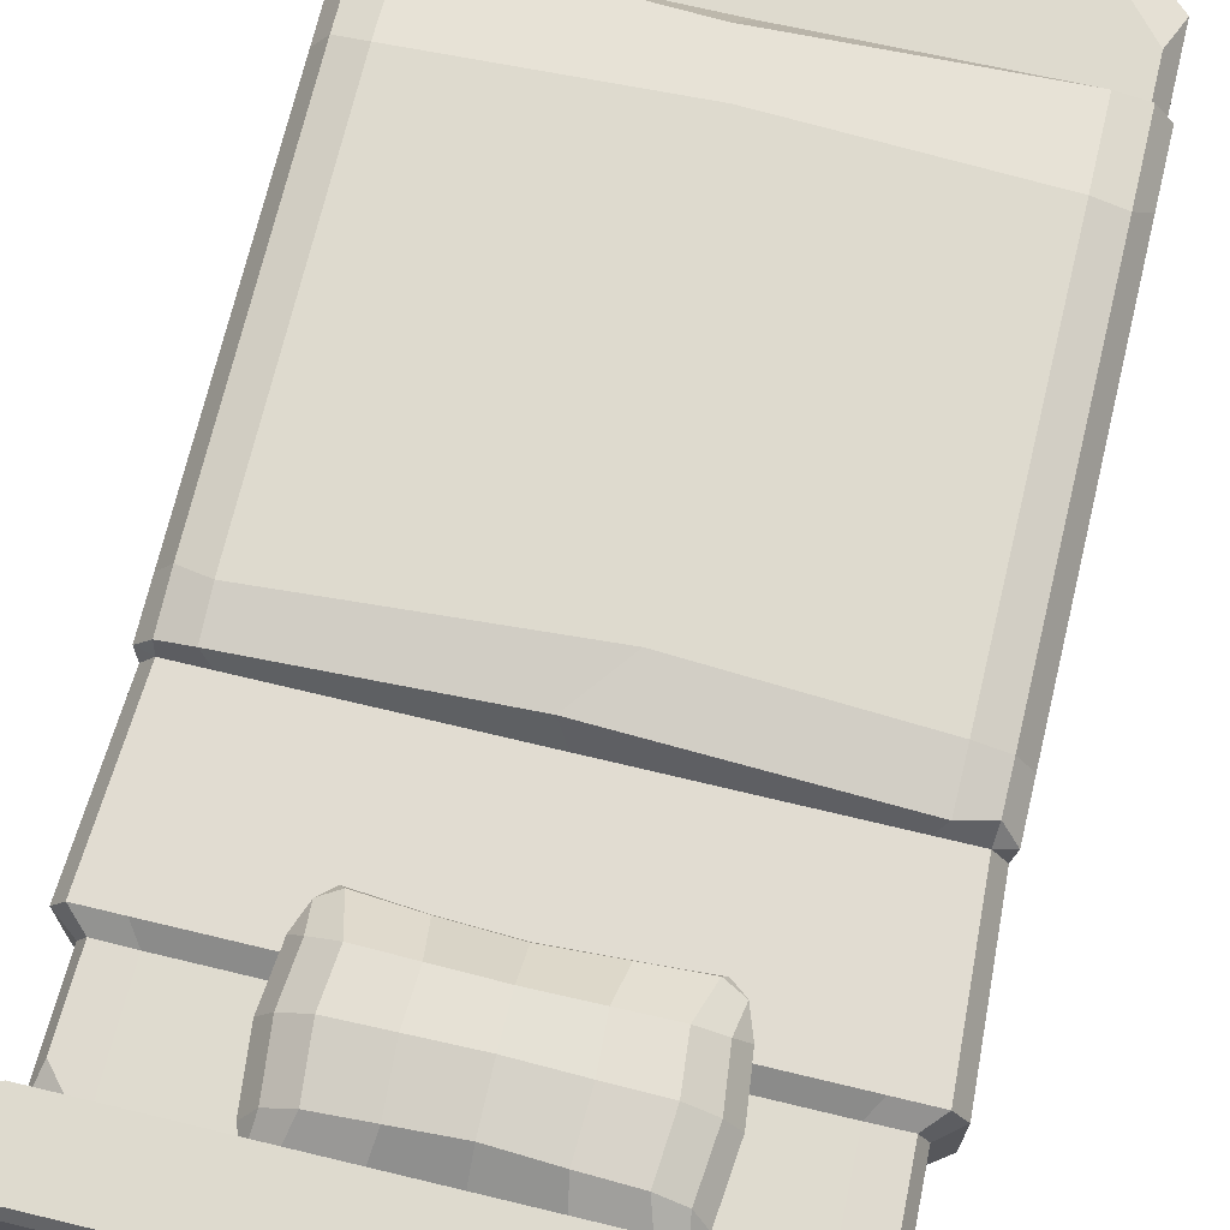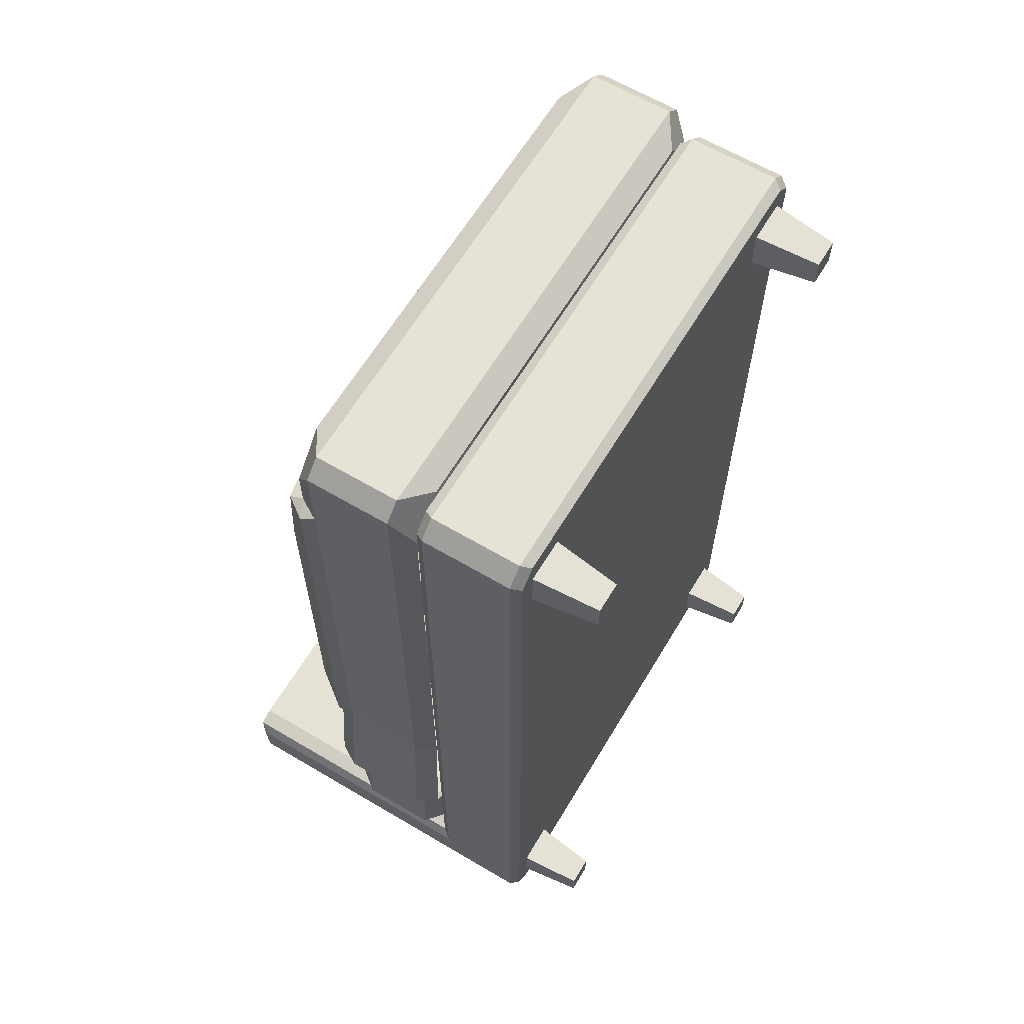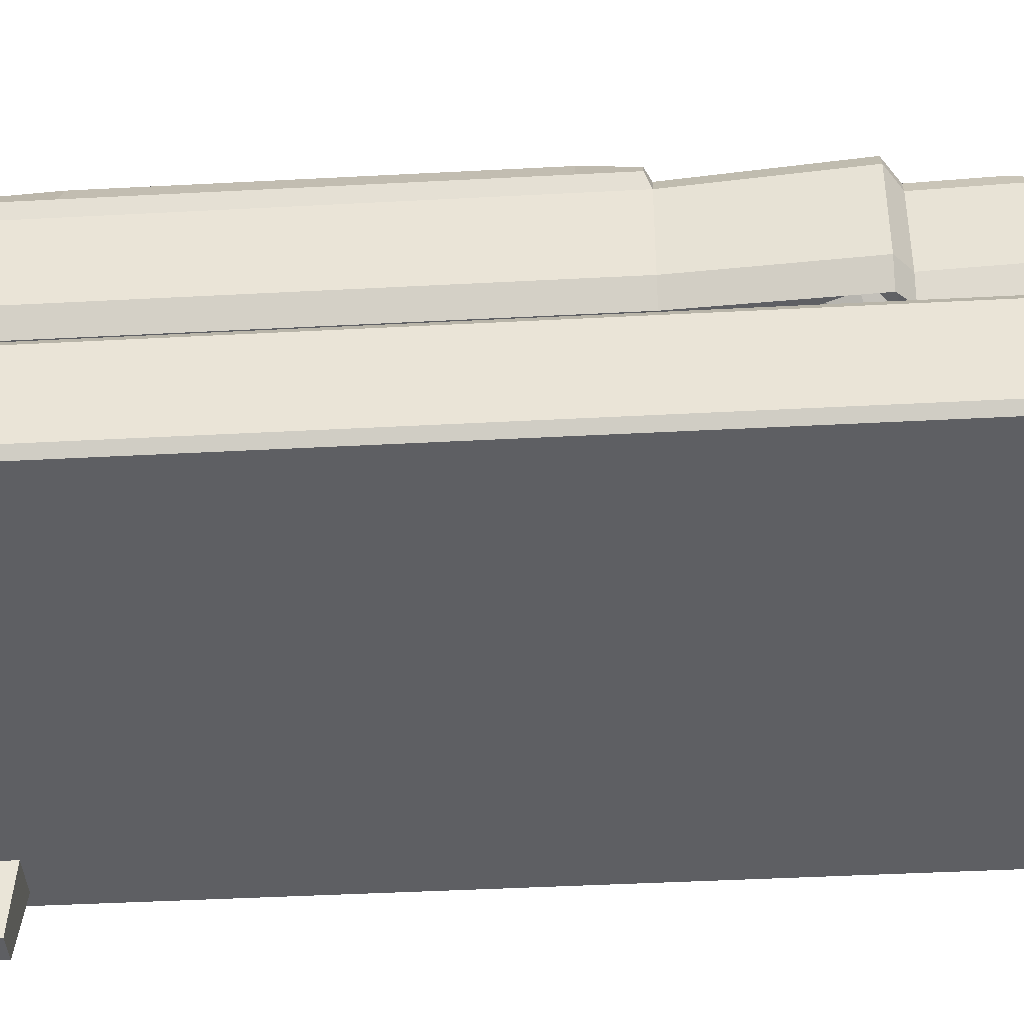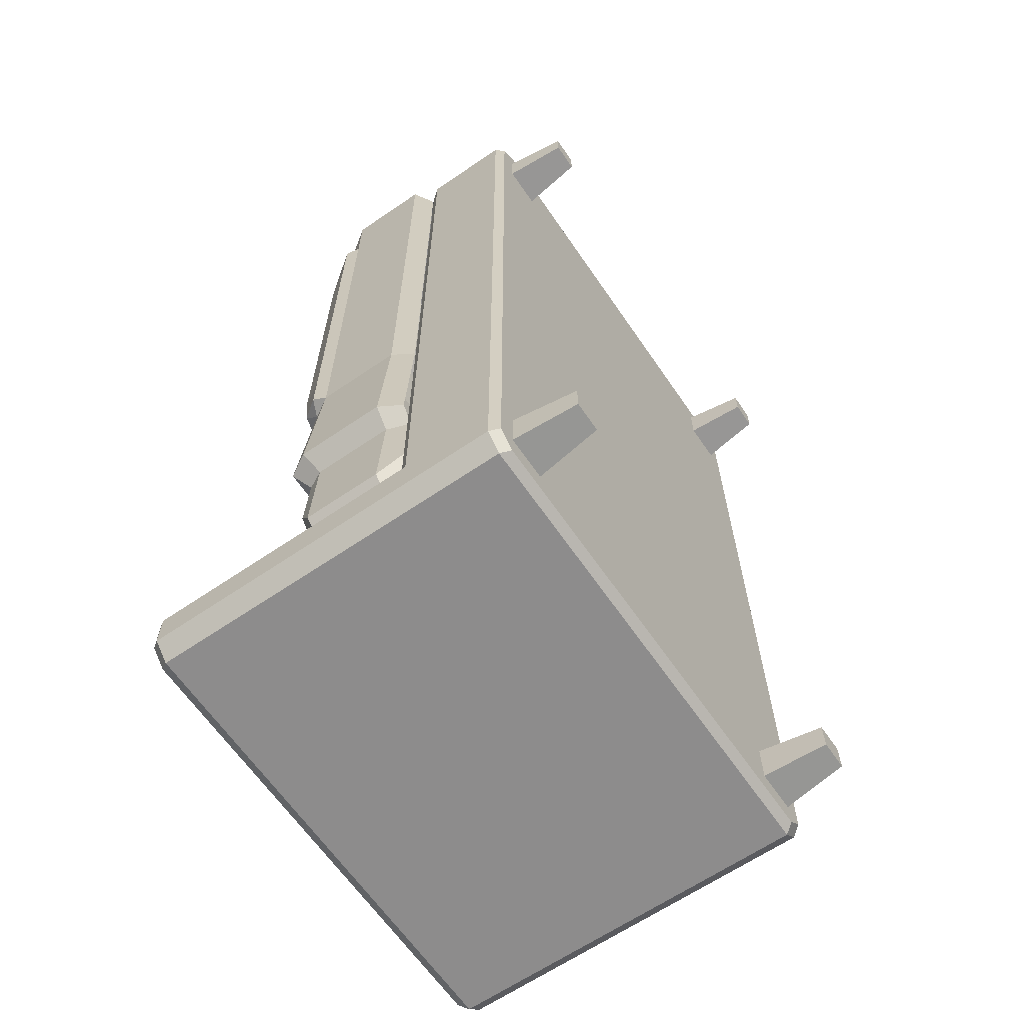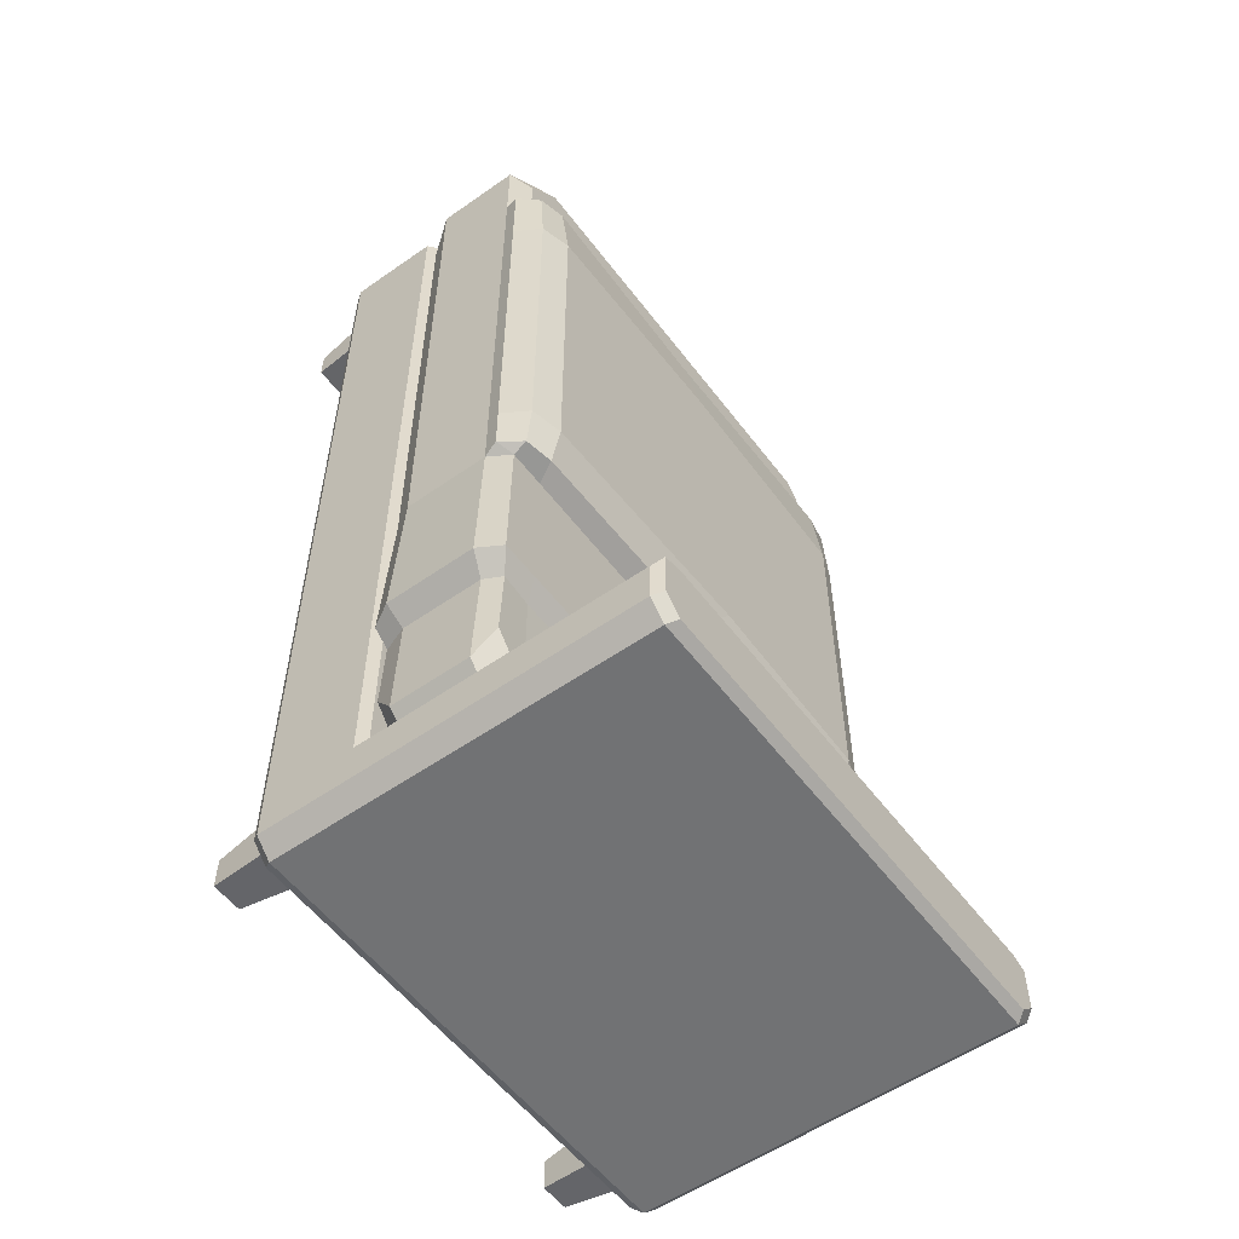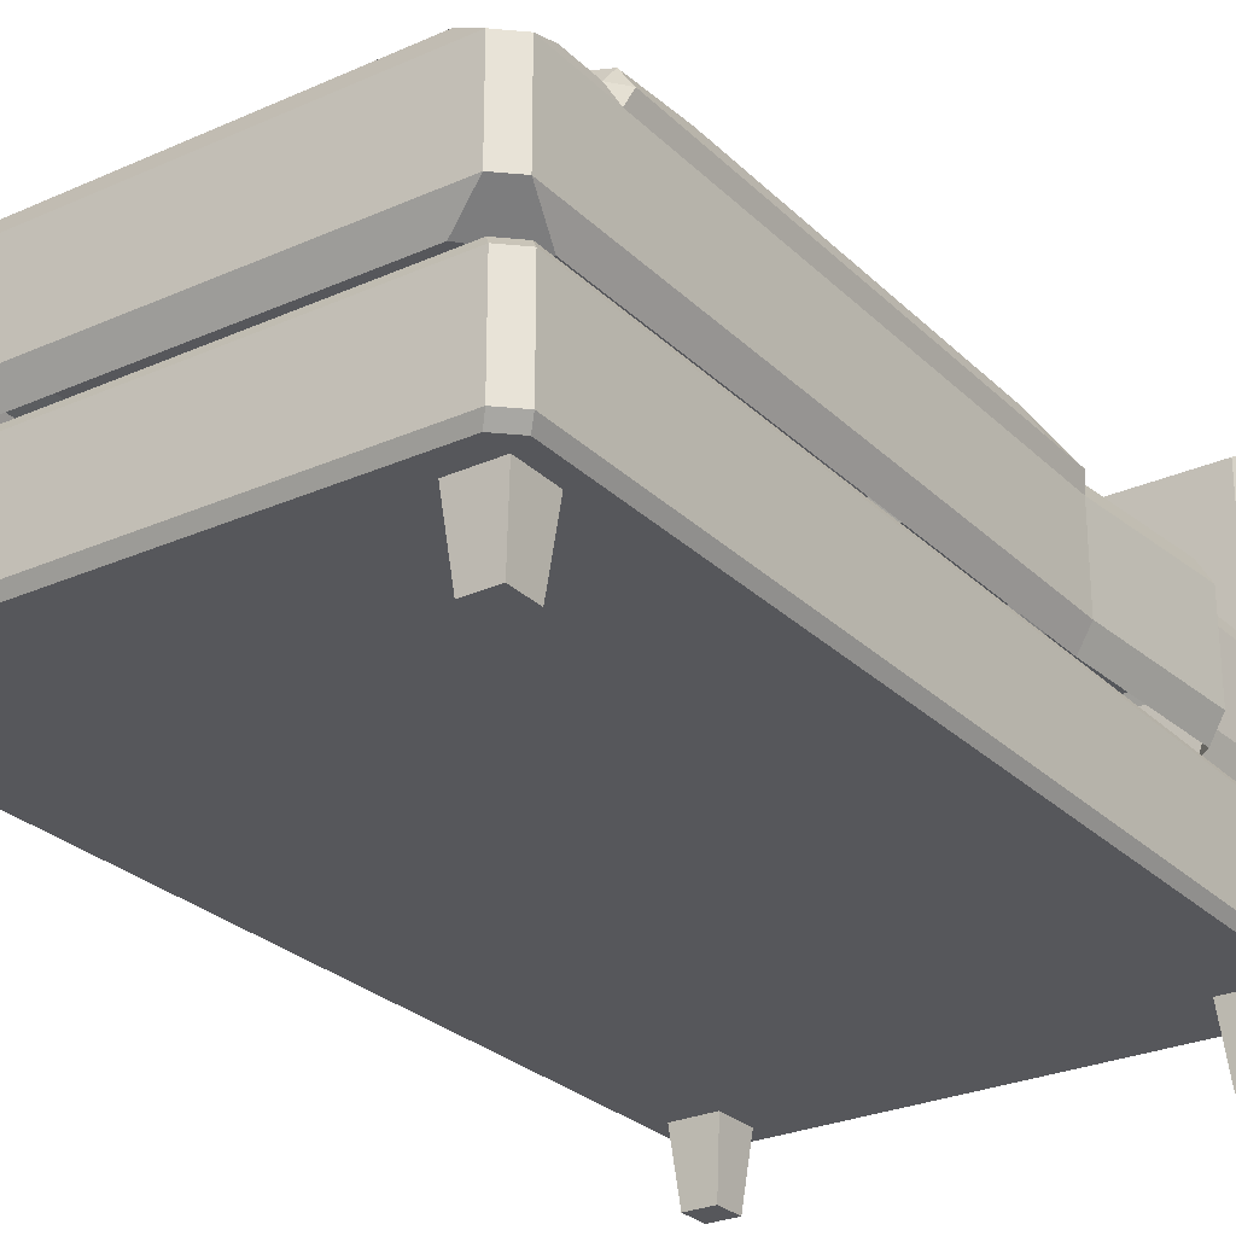
<metadata>
{"format":"obj","ext":"obj","renderer":"f3d","projection":"perspective","resolution":1024,"background":"white","views":[{"elev":71.2,"azim":-166.5,"up":"+Y"},{"elev":63.2,"azim":-59.1,"up":"+Z"},{"elev":-41.7,"azim":93.7,"up":"+Y"},{"elev":-64.3,"azim":-55.5,"up":"+Z"},{"elev":-55.4,"azim":126.4,"up":"+Z"},{"elev":-27.2,"azim":34.6,"up":"+Y"}]}
</metadata>
<code>
v -37.22 86.53 -107.6
v -37.22 84.39 -64.7
v 33.89 83.45 -107.6
v 33.89 84.25 -64.7
v -1.668 86.91 -106.6
v -1.668 86.22 -64.17
v -1.668 80.48 -64.61
v -1.668 81.79 -107
v -1.668 77.96 -86.61
v 34.24 79.44 -86.04
v 34.24 89.97 -85.17
v -1.668 96.76 -84.86
v -37.57 90.06 -85.17
v -37.57 80.59 -86.04
v -1.668 77.53 -100
v 32.79 77.94 -101
v 32.79 88.81 -100.1
v -1.668 94.87 -98.44
v -36.12 91.08 -100.1
v -36.12 80.95 -101
v -1.668 77.91 -74.97
v -36.12 80.43 -73.26
v -36.12 89.69 -72.39
v -1.668 95.24 -73.38
v 32.79 90.49 -72.39
v 32.79 80.27 -73.26
v -32.28 83.2 -108.6
v -32.28 88.55 -108.1
v -29.47 93.96 -99.48
v -30.64 94.56 -84.95
v -29.47 93.4 -72.64
v -32.28 87.03 -62.66
v -32.28 81.09 -63.1
v -29.47 78.65 -74.06
v -30.64 78.11 -86.53
v -29.47 78.34 -100.9
v 28.94 80.33 -108.6
v 28.94 85.88 -108.1
v 26.14 92.55 -99.48
v 27.3 94.81 -84.95
v 26.14 94.03 -72.64
v 28.94 87.12 -62.66
v 28.94 81.2 -63.1
v 26.14 78.68 -74.06
v 27.3 77.25 -86.53
v 26.14 75.96 -100.9
v -1.668 84.48 -109
v 30.44 83.53 -110.7
v 36.38 83.39 -102.1
v 37.98 84.33 -85.61
v 36.38 84.61 -71.49
v 30.44 83.93 -61.58
v -1.668 82.98 -63.25
v -33.77 83.51 -61.58
v -39.71 84.52 -71.49
v -41.31 85.06 -85.61
v -39.71 86.32 -102.1
v -33.77 86.35 -110.7
v -16.65 77.54 -100.5
v -17.28 77.97 -86.57
v -16.65 78.35 -74.48
v -18.17 80.47 -63.79
v -18.97 82.96 -62.35
v -18.17 86.65 -63.36
v -16.65 94.22 -72.98
v -17.28 95.25 -84.91
v -16.65 93.7 -99
v -18.17 87.08 -107.4
v -18.97 84.7 -109.9
v -18.17 81.87 -107.9
v 14.72 80.94 -107.9
v 13.22 76.88 -100.5
v 13.84 77.84 -86.57
v 13.22 78.23 -74.48
v 14.72 79.77 -63.8
v 15.52 82.25 -62.36
v 14.72 85.59 -63.36
v 13.22 94.55 -72.99
v 13.84 95.75 -84.91
v 13.22 93.65 -98.99
v 14.72 86.28 -107.4
v 15.52 83.74 -109.9
v -72.98 77.23 104.6
v -72.98 53.99 104.6
v -72.98 77.23 85.54
v -72.98 77.23 -16.64
v -69.51 48.14 104.6
v -69.51 48.14 -31.35
v -72.98 53.99 -31.35
v -72.98 77.23 -31.35
v 72.98 77.23 104.6
v 72.98 53.99 104.6
v 72.98 77.23 82.24
v 72.98 77.23 -16.64
v 69.51 48.14 104.6
v 69.51 48.14 -31.35
v 72.98 53.99 -31.35
v 72.98 77.23 -31.35
v 54.32 0 -120.5
v 54.32 0 -112
v 52.45 17.94 -122.2
v 52.45 17.94 -110.3
v 64.33 17.94 -122.2
v 64.33 17.94 -110.3
v 62.56 0 -120.5
v 62.56 0 -112
v -62.56 0 -120.5
v -62.56 0 -112
v -64.33 17.94 -122.2
v -64.33 17.94 -110.3
v -52.45 17.94 -122.2
v -52.45 17.94 -110.3
v -54.32 0 -120.5
v -54.32 0 -112
v -62.56 0 107.9
v -62.56 0 116.4
v -64.33 17.94 106.2
v -64.33 17.94 118.1
v -52.45 17.94 106.2
v -52.45 17.94 118.1
v -54.32 0 107.9
v -54.32 0 116.4
v 54.32 0 107.9
v 54.32 0 116.4
v 52.45 17.94 106.2
v 52.45 17.94 118.1
v 64.33 17.94 106.2
v 64.33 17.94 118.1
v 62.56 0 107.9
v 62.56 0 116.4
v -69.2 17.94 -124.4
v -69.2 17.94 120.3
v -69.2 48.14 120.3
v 69.2 48.14 120.3
v 69.2 17.94 -124.4
v 69.2 17.94 120.3
v -70.96 20.52 -126
v -70.96 20.52 122
v -70.96 45.56 122
v -70.96 45.56 -126
v 70.96 45.56 -126
v 70.96 45.56 122
v 70.96 20.52 122
v 70.96 20.52 -126
v -64.58 48.14 124.7
v 64.58 48.14 124.7
v 64.58 17.94 -128.8
v 64.58 17.94 124.7
v -64.58 17.94 124.7
v -64.58 17.94 -128.8
v 66.26 20.52 126.4
v -66.26 20.52 126.4
v 66.26 45.56 126.4
v -66.26 45.56 126.4
v 66.26 20.52 -130.5
v -66.26 20.52 -130.5
v -66.26 45.56 -130.5
v 66.26 45.56 -130.5
v 70.96 20.52 -115.5
v 70.96 45.56 -115.5
v 69.2 48.14 -112.3
v 64.58 48.14 -110.9
v -64.58 48.14 -110.9
v -69.2 48.14 -112.3
v -70.96 45.56 -115.5
v -70.96 20.52 -115.5
v -69.2 17.94 -116.5
v -64.58 17.94 -113.9
v 64.58 17.94 -113.9
v 69.2 17.94 -116.5
v -64.58 124.7 -128.8
v 64.58 124.7 -128.8
v 66.26 122.1 -130.5
v -66.26 122.1 -130.5
v 69.2 124.7 -124.4
v 70.96 122.1 -126
v -69.2 124.7 -124.4
v -70.96 122.1 -126
v 69.2 124.7 -112.3
v 70.96 122.1 -115.5
v 64.58 124.7 -110.9
v -64.58 124.7 -110.9
v -69.2 124.7 -112.3
v -70.96 122.1 -115.5
v -69.51 48.14 115.4
v -69.51 83.08 115.4
v 69.51 83.08 115.4
v 69.51 48.14 115.4
v -72.98 53.99 126
v -72.98 77.23 126
v 72.98 77.23 126
v 72.98 53.99 126
v -59.59 83.08 126.7
v 59.59 83.08 126.7
v 59.59 48.14 126.7
v -59.59 48.14 126.7
v 68.18 53.99 130.5
v -68.18 53.99 130.5
v 68.18 77.23 130.5
v -68.18 77.23 130.5
v 69.51 83.08 -31.35
v 59.59 83.08 -31.35
v -59.59 83.08 -31.35
v -69.51 83.08 -31.35
v -69.51 83.08 104.6
v -59.59 83.08 104.6
v 59.59 83.08 104.6
v 69.51 83.08 104.6
v 62.2 88.42 -29.72
v -62.2 88.42 -29.72
v -62.2 88.42 103
v 62.2 88.42 103
v -74.07 81.19 103
v -74.07 81.19 -29.72
v 74.07 81.19 -29.72
v 74.07 81.19 103
v 74.07 81.19 -16.64
v 62.2 90.9 -18.69
v -62.2 90.9 -16.64
v -74.07 81.19 -16.64
v -74.07 81.19 85.54
v -62.2 90.9 81.46
v 62.2 90.9 81.18
v 74.07 81.19 82.24
v 71.89 84.7 -74.55
v 61.63 84.7 -74.55
v -61.63 84.7 -74.55
v -71.89 84.7 -74.55
v -75.47 78.53 -74.55
v -75.47 53.98 -74.55
v -71.89 47.81 -74.55
v 71.89 47.81 -74.55
v 75.47 53.98 -74.55
v 75.47 78.53 -74.55
v 67.38 54.87 -112.3
v -67.38 54.87 -112.3
v -67.38 76.35 -112.3
v 67.38 76.35 -112.3
v 59.39 48.27 -109.3
v -59.39 48.27 -109.3
v -59.39 81.21 -109.3
v 59.39 81.21 -109.3
v -71.22 54.86 -108.8
v -71.22 76.36 -108.8
v 71.22 76.36 -108.8
v 71.22 54.86 -108.8
v -68.46 48.25 -98.87
v 68.46 48.25 -98.87
v 68.46 81.23 -98.87
v -68.46 81.23 -98.87
v 67.69 81.25 -78.65
v 58.81 80.73 -78.65
v -58.81 80.73 -78.65
v -67.69 81.25 -78.65
v -70.06 76.53 -78.65
v -70.06 54.66 -78.65
v -67.69 48.23 -78.65
v 67.69 48.23 -78.65
v 70.06 54.66 -78.65
v 70.06 76.53 -78.65
v 69.93 86.99 -29.72
v 69.93 88.19 -16.72
v 69.93 88.19 82.17
v 69.93 86.99 101.6
v -69.93 86.99 103
v -69.93 88.19 81.46
v -69.93 88.19 -16.64
v -69.93 86.99 -27.34
v -0.000244 83.08 -31.35
v -0.000244 83.08 104.6
v 3.946 88.42 100.3
v -0.000244 90.9 84.05
v -7.921 90.9 -13.71
v 3.173 88.42 -27.33
f 55 56 14 22
f 11 40 41 25
f 10 50 51 26
f 44 45 10 26
f 4 52 43
f 3 37 48
f 65 66 30 31
f 62 63 54 33
f 34 35 60 61
f 58 69 70 27
f 45 46 16 10
f 16 49 50 10
f 17 39 40 11
f 66 67 29 30
f 56 57 20 14
f 35 36 59 60
f 3 16 46 37
f 3 49 16
f 38 39 17 3
f 28 29 67 68
f 1 20 57
f 70 59 36 27
f 33 34 61 62
f 2 55 22
f 64 65 31 32
f 25 41 42 4
f 26 51 4
f 43 44 26 4
f 1 58 27
f 1 19 29 28
f 30 29 19 13
f 31 30 13 23
f 32 31 23 2
f 2 33 54
f 22 34 33 2
f 14 35 34 22
f 20 36 35 14
f 27 36 20 1
f 47 82 71 8
f 5 18 80 81
f 79 80 18 12
f 78 79 12 24
f 77 78 24 6
f 75 76 53 7
f 21 74 75 7
f 9 73 74 21
f 15 72 73 9
f 71 72 15 8
f 81 82 47 5
f 3 48 38
f 3 17 49
f 50 49 17 11
f 51 50 11 25
f 4 51 25
f 42 52 4
f 6 53 76 77
f 32 54 63 64
f 2 54 32
f 23 55 2
f 13 56 55 23
f 19 57 56 13
f 1 57 19
f 28 58 1
f 68 69 58 28
f 60 59 15 9
f 61 60 9 21
f 62 61 21 7
f 53 63 62 7
f 64 63 53 6
f 24 65 64 6
f 12 66 65 24
f 18 67 66 12
f 68 67 18 5
f 5 47 69 68
f 70 69 47 8
f 8 15 59 70
f 37 46 72 71
f 73 72 46 45
f 74 73 45 44
f 75 74 44 43
f 52 76 75 43
f 77 76 52 42
f 42 41 78 77
f 41 40 79 78
f 40 39 80 79
f 81 80 39 38
f 38 48 82 81
f 71 82 48 37
f 83 85 84
f 85 86 89 84
f 84 89 88 87
f 86 90 89
f 91 92 93
f 93 92 97 94
f 92 95 96 97
f 94 97 98
f 99 100 102 101
f 103 104 106 105
f 105 106 100 99
f 100 106 104 102
f 105 99 101 103
f 107 108 110 109
f 111 112 114 113
f 113 114 108 107
f 108 114 112 110
f 113 107 109 111
f 115 116 118 117
f 119 120 122 121
f 121 122 116 115
f 116 122 120 118
f 121 115 117 119
f 123 124 126 125
f 127 128 130 129
f 129 130 124 123
f 124 130 128 126
f 129 123 125 127
f 165 166 138 139
f 162 163 145 146
f 159 160 142 143
f 168 169 148 149
f 152 151 153 154
f 155 156 157 158
f 166 167 132 138
f 133 164 165 139
f 160 161 134 142
f 136 170 159 143
f 149 148 151 152
f 146 145 154 153
f 147 150 156 155
f 171 172 173 174
f 163 164 133 145
f 134 161 162 146
f 169 170 136 148
f 132 167 168 149
f 143 142 153 151
f 139 138 152 154
f 137 140 157 156
f 141 144 155 158
f 136 143 151 148
f 138 132 149 152
f 133 139 154 145
f 142 134 146 153
f 131 137 156 150
f 144 135 147 155
f 175 176 173 172
f 178 177 171 174
f 141 160 159 144
f 175 179 180 176
f 181 179 175 172
f 171 182 181 172
f 177 183 182 171
f 184 183 177 178
f 137 166 165 140
f 131 167 166 137
f 168 167 131 150
f 147 169 168 150
f 135 170 169 147
f 159 170 135 144
f 158 157 174 173
f 141 158 173 176
f 157 140 178 174
f 161 160 180 179
f 160 141 176 180
f 162 161 179 181
f 163 162 181 182
f 164 163 182 183
f 165 164 183 184
f 140 165 184 178
f 219 222 272 273
f 200 198 197 199
f 236 237 238 235
f 85 221 220 86
f 94 217 224 93
f 198 196 195 197
f 193 200 199 194
f 239 240 236 235
f 237 241 242 238
f 266 267 220 221
f 262 263 224 217
f 192 191 199 197
f 190 189 198 200
f 243 244 237 236
f 245 246 235 238
f 188 192 197 195
f 189 185 196 198
f 186 190 200 193
f 191 187 194 199
f 247 243 236 240
f 246 248 239 235
f 249 245 238 242
f 244 250 241 237
f 97 96 232 233
f 233 234 98 97
f 234 225 201 98
f 202 201 225 226
f 227 269 226
f 227 228 204 203
f 90 204 228 229
f 229 230 89 90
f 230 231 88 89
f 84 87 185 189
f 83 84 189 190
f 186 205 83 190
f 206 205 186 193
f 206 193 270
f 187 208 207 194
f 91 208 187 191
f 92 91 191 192
f 188 95 92 192
f 203 210 274 269
f 211 206 270 271
f 83 205 213
f 204 90 214
f 98 201 215
f 208 91 216
f 268 204 214
f 205 265 213
f 264 208 216
f 201 261 215
f 98 215 217 94
f 261 262 217 215
f 210 219 273 274
f 267 268 214 220
f 86 220 214 90
f 83 213 221 85
f 265 266 221 213
f 222 211 271 272
f 263 264 216 224
f 93 224 216 91
f 252 251 249 242
f 241 253 252 242
f 250 254 253 241
f 255 254 250 244
f 243 256 255 244
f 247 257 256 243
f 259 258 248 246
f 245 260 259 246
f 249 251 260 245
f 226 225 251 252
f 253 227 226 252
f 228 227 253 254
f 229 228 254 255
f 230 229 255 256
f 231 230 256 257
f 233 232 258 259
f 234 233 259 260
f 225 234 260 251
f 201 202 209 261
f 218 262 261 209
f 223 263 262 218
f 212 264 263 223
f 207 208 264 212
f 205 206 211 265
f 222 266 265 211
f 219 267 266 222
f 210 268 267 219
f 203 204 268 210
f 227 203 269
f 226 269 202
f 270 194 207
f 270 193 194
f 272 271 212 223
f 273 272 223 218
f 274 273 218 209
f 271 270 207 212
f 269 274 209 202

</code>
